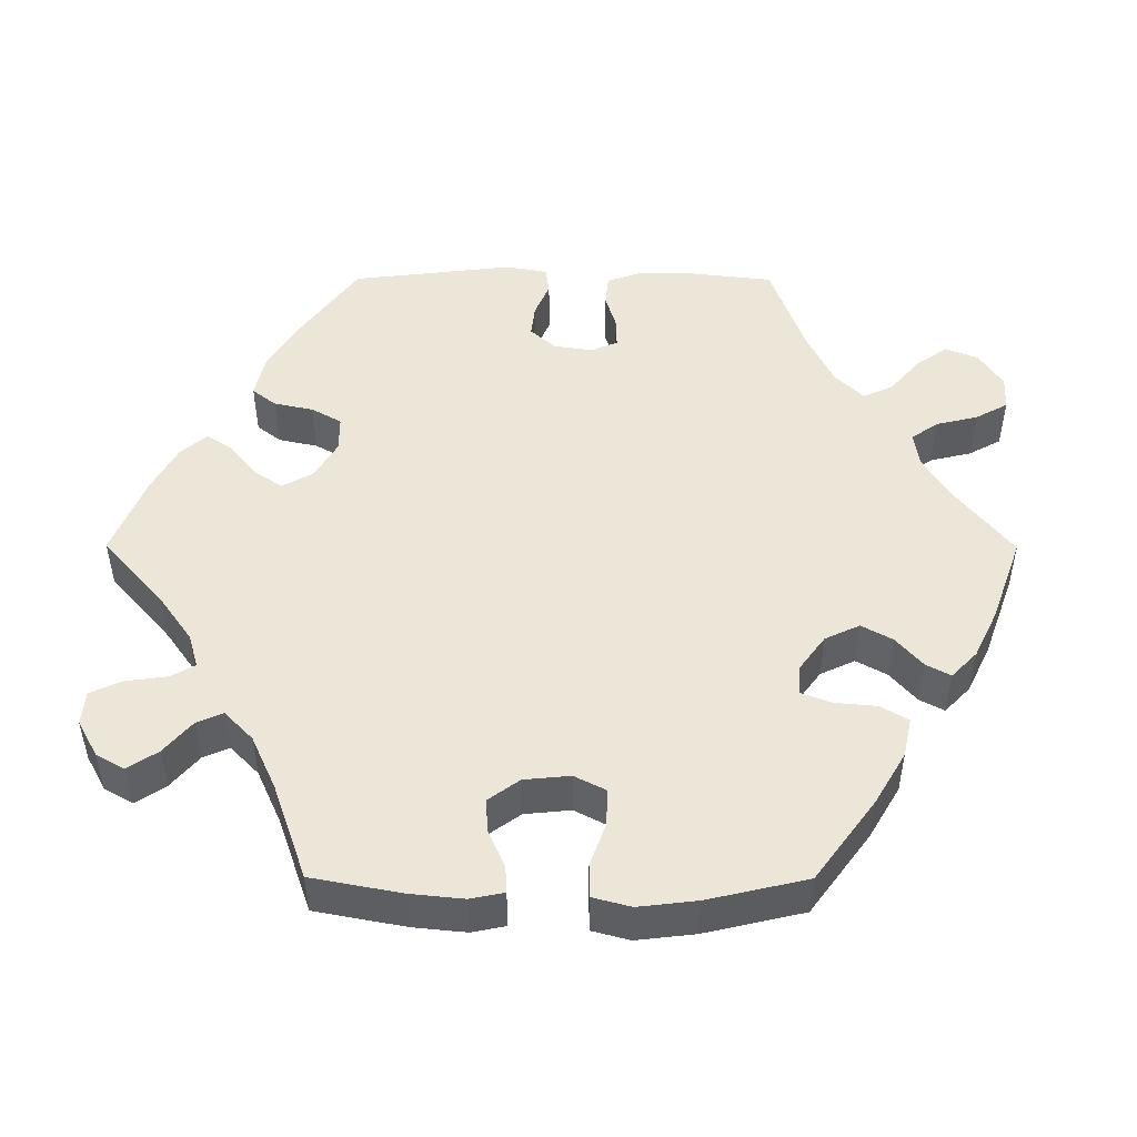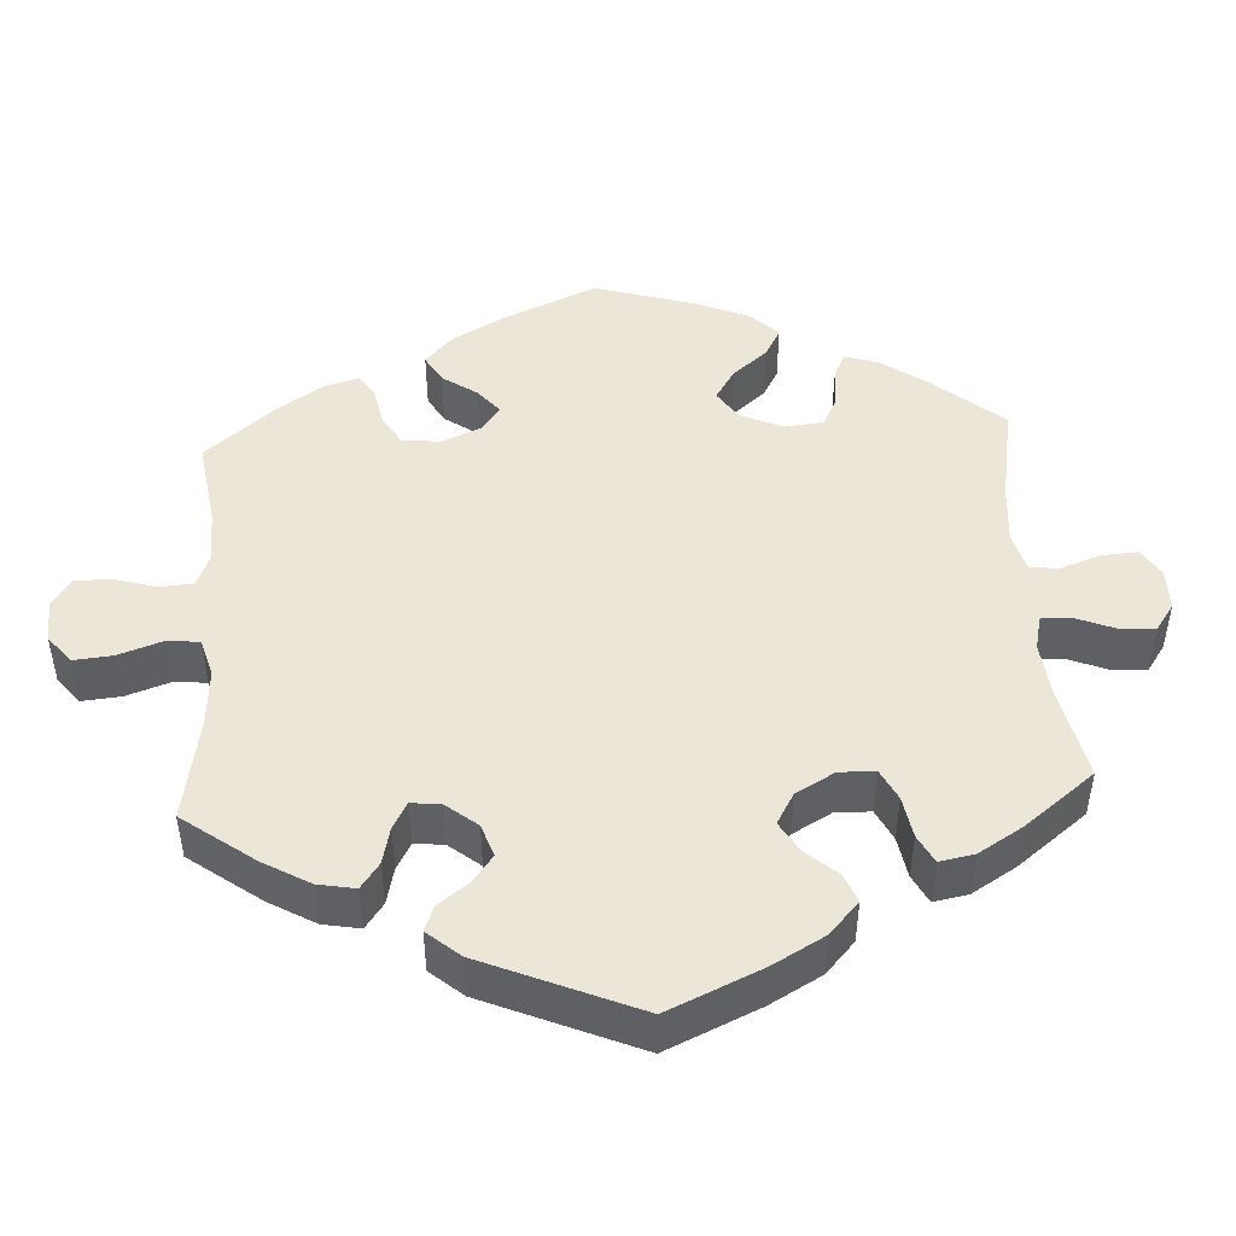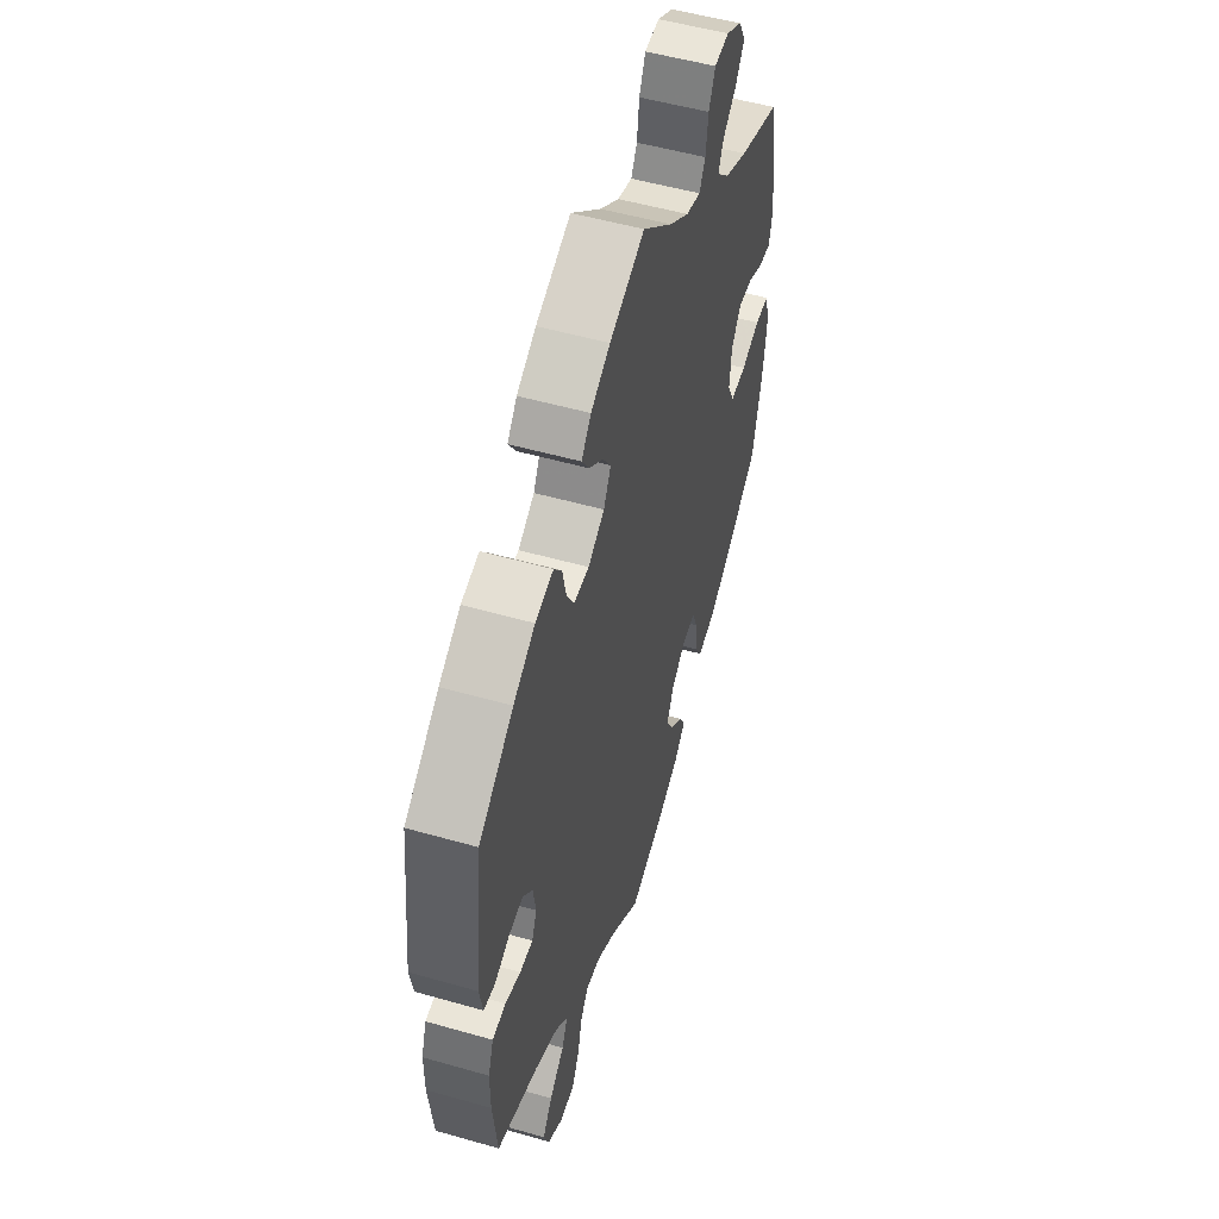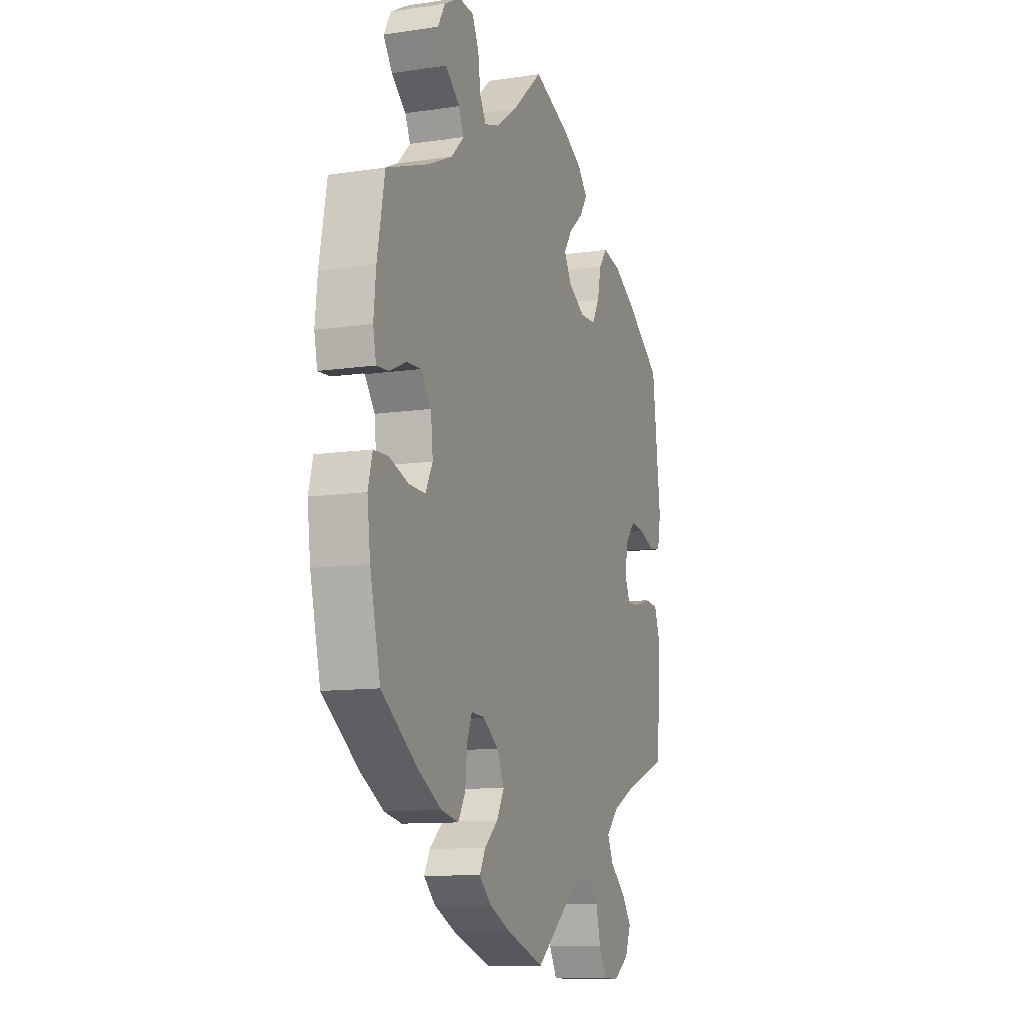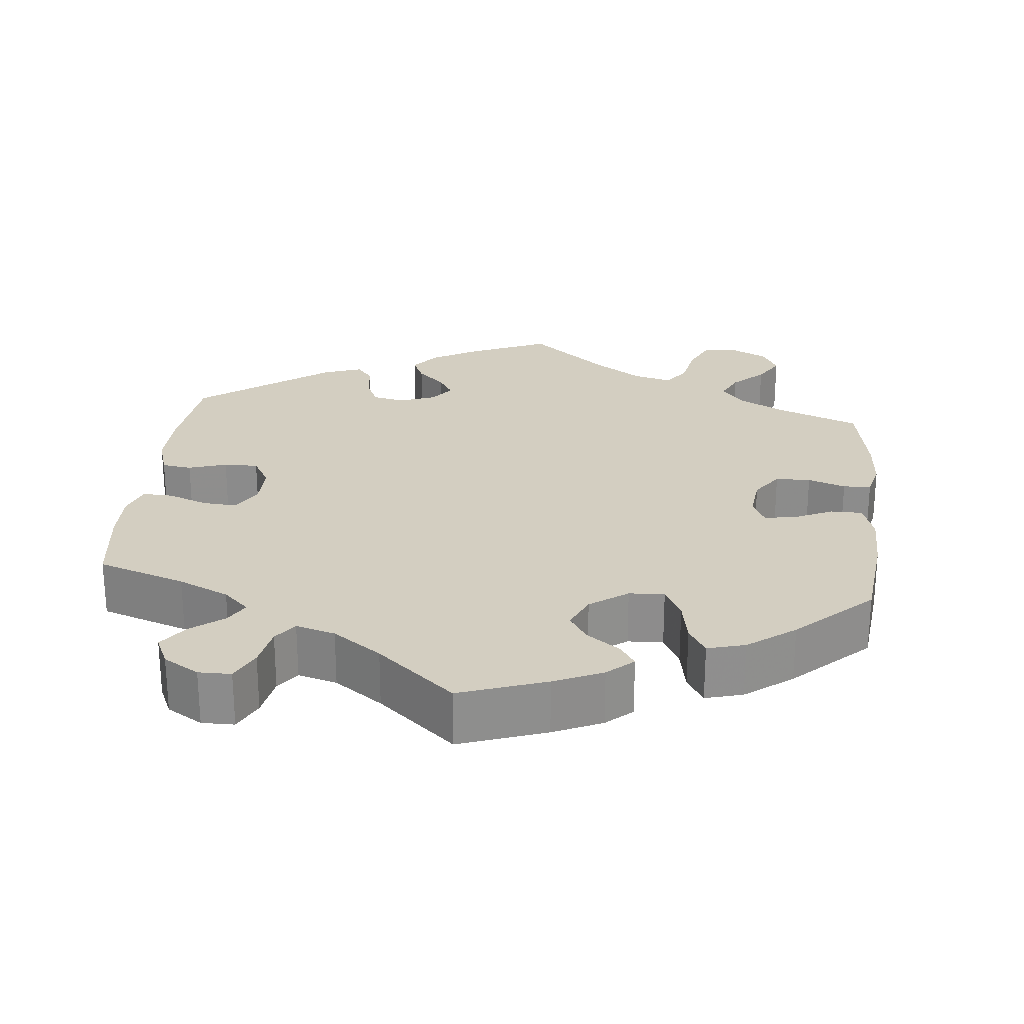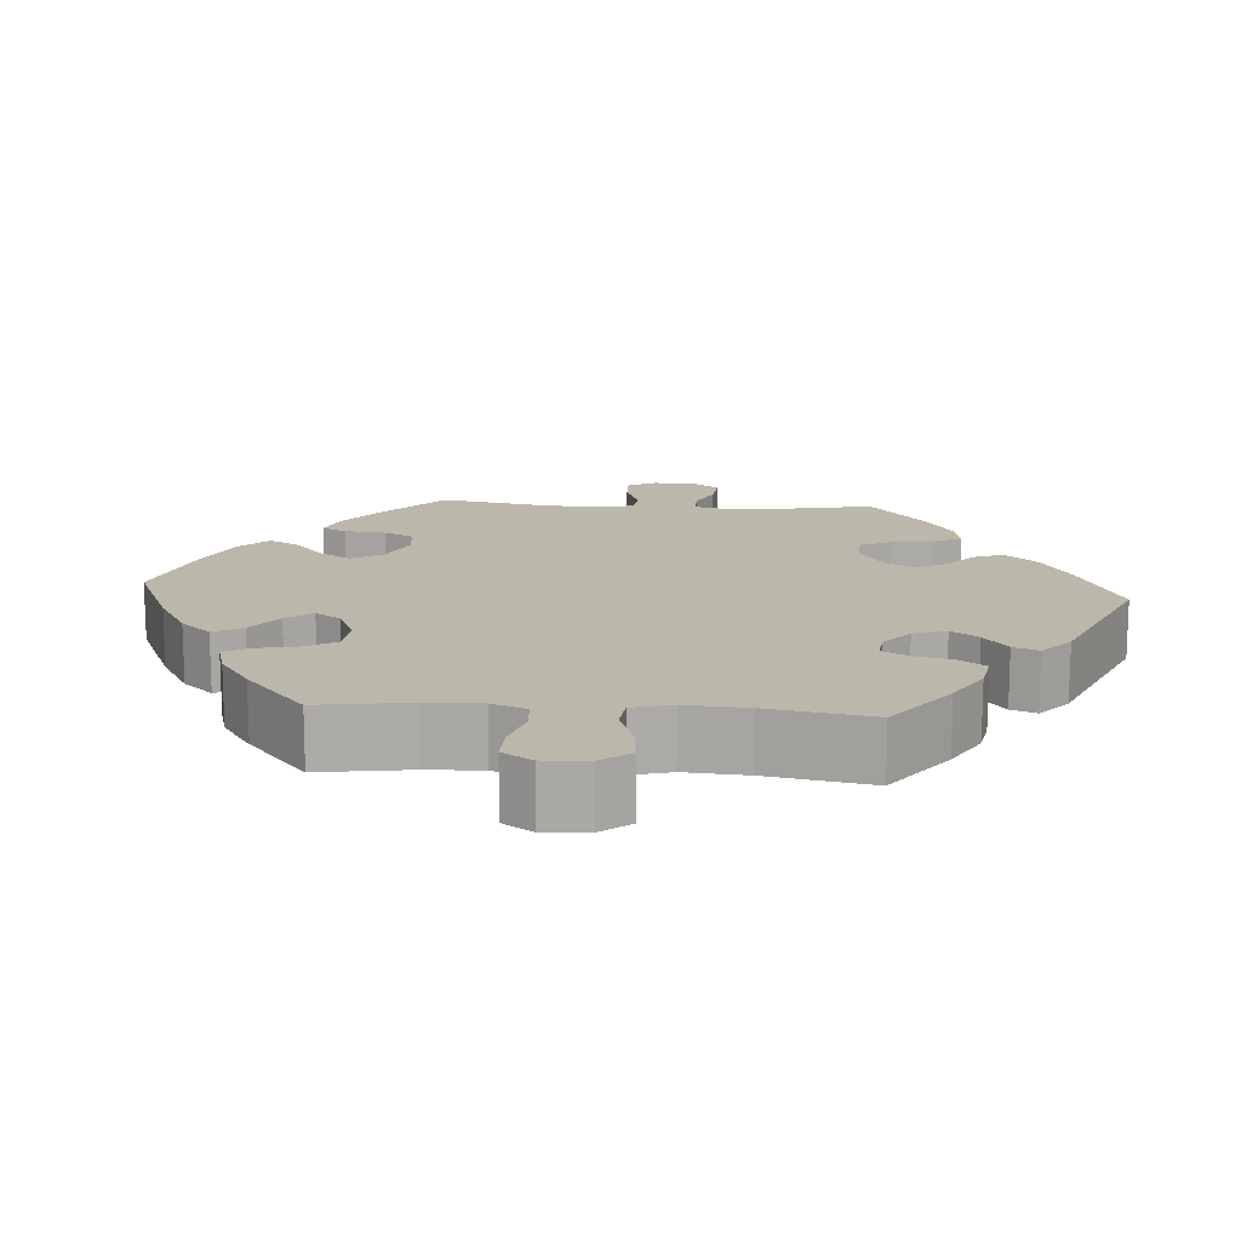
<metadata>
{"format":"obj","ext":"obj","renderer":"f3d","projection":"perspective","resolution":1024,"background":"white","views":[{"elev":49.2,"azim":90.2,"up":"+Y"},{"elev":46.4,"azim":-63.5,"up":"+Y"},{"elev":52.4,"azim":-72.9,"up":"+Z"},{"elev":-10.7,"azim":110.5,"up":"+Z"},{"elev":25.3,"azim":65.8,"up":"+Y"},{"elev":14.4,"azim":-145.7,"up":"+Y"}]}
</metadata>
<code>
v 0.522 0.07 0.172
v 0.529 0.07 0.103
v 0.52 0.07 0.059
v 0.485 0.07 0.061
v 0.436 0.07 0.083
v 0.393 0.07 0.085
v 0.364 0.07 0.045
v 0.358 0.07 -0.015
v 0.379 0.07 -0.056
v 0.427 0.07 -0.054
v 0.483 0.07 -0.034
v 0.526 0.07 -0.035
v 0.539 0.07 -0.084
v 0.53 0.07 -0.16
v 0.5 0.07 -0.289
v 0.394 0.07 -0.367
v 0.326 0.07 -0.407
v 0.275 0.07 -0.418
v 0.254 0.07 -0.382
v 0.249 0.07 -0.327
v 0.234 0.07 -0.288
v 0.195 0.07 -0.291
v 0.15 0.07 -0.324
v 0.129 0.07 -0.369
v 0.151 0.07 -0.409
v 0.19 0.07 -0.443
v 0.207 0.07 -0.475
v 0.173 0.07 -0.508
v 0.111 0.07 -0.538
v 0 0.07 -0.578
v -0.09 0.07 -0.506
v -0.148 0.07 -0.47
v -0.194 0.07 -0.463
v -0.218 0.07 -0.498
v -0.231 0.07 -0.552
v -0.254 0.07 -0.594
v -0.298 0.07 -0.596
v -0.344 0.07 -0.566
v -0.361 0.07 -0.523
v -0.332 0.07 -0.482
v -0.287 0.07 -0.443
v -0.27 0.07 -0.405
v -0.306 0.07 -0.368
v -0.376 0.07 -0.334
v -0.5 0.07 -0.289
v -0.513 0.07 -0.176
v -0.513 0.07 -0.108
v -0.497 0.07 -0.063
v -0.457 0.07 -0.059
v -0.411 0.07 -0.073
v -0.372 0.07 -0.074
v -0.357 0.07 -0.039
v -0.365 0.07 0.011
v -0.394 0.07 0.044
v -0.436 0.07 0.039
v -0.481 0.07 0.02
v -0.515 0.07 0.025
v -0.525 0.07 0.078
v -0.5 0.07 0.289
v -0.396 0.07 0.365
v -0.331 0.07 0.404
v -0.277 0.07 0.416
v -0.253 0.07 0.385
v -0.242 0.07 0.334
v -0.22 0.07 0.295
v -0.174 0.07 0.295
v -0.125 0.07 0.324
v -0.103 0.07 0.364
v -0.128 0.07 0.401
v -0.17 0.07 0.435
v -0.192 0.07 0.469
v -0.163 0.07 0.503
v -0.105 0.07 0.535
v 0 0.07 0.578
v 0.091 0.07 0.498
v 0.15 0.07 0.456
v 0.194 0.07 0.443
v 0.212 0.07 0.475
v 0.219 0.07 0.528
v 0.238 0.07 0.57
v 0.282 0.07 0.574
v 0.329 0.07 0.548
v 0.35 0.07 0.511
v 0.324 0.07 0.472
v 0.282 0.07 0.436
v 0.267 0.07 0.402
v 0.305 0.07 0.365
v 0.375 0.07 0.333
v 0.5 0.07 0.289
v 0.522 0 0.172
v 0.529 0 0.103
v 0.52 0 0.059
v 0.485 0 0.061
v 0.436 0 0.083
v 0.393 0 0.085
v 0.364 0 0.045
v 0.358 0 -0.015
v 0.379 0 -0.056
v 0.427 0 -0.054
v 0.483 0 -0.034
v 0.526 0 -0.035
v 0.539 0 -0.084
v 0.53 0 -0.16
v 0.5 0 -0.289
v 0.394 0 -0.367
v 0.326 0 -0.407
v 0.275 0 -0.418
v 0.254 0 -0.382
v 0.249 0 -0.327
v 0.234 0 -0.288
v 0.195 0 -0.291
v 0.15 0 -0.324
v 0.129 0 -0.369
v 0.151 0 -0.409
v 0.19 0 -0.443
v 0.207 0 -0.475
v 0.173 0 -0.508
v 0.111 0 -0.538
v 0 0 -0.578
v -0.09 0 -0.506
v -0.148 0 -0.47
v -0.194 0 -0.463
v -0.218 0 -0.498
v -0.231 0 -0.552
v -0.254 0 -0.594
v -0.298 0 -0.596
v -0.344 0 -0.566
v -0.361 0 -0.523
v -0.332 0 -0.482
v -0.287 0 -0.443
v -0.27 0 -0.405
v -0.306 0 -0.368
v -0.376 0 -0.334
v -0.5 0 -0.289
v -0.513 0 -0.176
v -0.513 0 -0.108
v -0.497 0 -0.063
v -0.457 0 -0.059
v -0.411 0 -0.073
v -0.372 0 -0.074
v -0.357 0 -0.039
v -0.365 0 0.011
v -0.394 0 0.044
v -0.436 0 0.039
v -0.481 0 0.02
v -0.515 0 0.025
v -0.525 0 0.078
v -0.5 0 0.289
v -0.396 0 0.365
v -0.331 0 0.404
v -0.277 0 0.416
v -0.253 0 0.385
v -0.242 0 0.334
v -0.22 0 0.295
v -0.174 0 0.295
v -0.125 0 0.324
v -0.103 0 0.364
v -0.128 0 0.401
v -0.17 0 0.435
v -0.192 0 0.469
v -0.163 0 0.503
v -0.105 0 0.535
v 0 0 0.578
v 0.091 0 0.498
v 0.15 0 0.456
v 0.194 0 0.443
v 0.212 0 0.475
v 0.219 0 0.528
v 0.238 0 0.57
v 0.282 0 0.574
v 0.329 0 0.548
v 0.35 0 0.511
v 0.324 0 0.472
v 0.282 0 0.436
v 0.267 0 0.402
v 0.305 0 0.365
v 0.375 0 0.333
v 0.5 0 0.289
f 88 89 1 2
f 87 88 2 3
f 86 87 3 4
f 82 83 84 85
f 82 85 86
f 81 82 86
f 78 79 80 81
f 77 78 81 86
f 76 77 86 4
f 72 73 74 75
f 69 70 71 72
f 68 69 72 75
f 67 68 75 76
f 61 62 63 64
f 61 64 65
f 60 61 65
f 59 60 65
f 58 59 65 66
f 55 56 57 58
f 54 55 58 66
f 47 48 49 50
f 47 50 51
f 44 45 46 47
f 43 44 47 51
f 42 43 51 52
f 38 39 40 41
f 36 37 38 41
f 34 35 36 41
f 33 34 41 42
f 32 33 42 52
f 28 29 30 31
f 25 26 27 28
f 24 25 28 31
f 23 24 31 32
f 17 18 19 20
f 17 20 21
f 16 17 21
f 15 16 21
f 14 15 21
f 13 14 21 22
f 10 11 12 13
f 9 10 13 22
f 76 4 5
f 76 5 6
f 67 76 6 7
f 53 54 66 67
f 53 67 7 8
f 23 32 52 53
f 22 23 53
f 8 9 22 53
f 91 90 178 177
f 92 91 177 176
f 93 92 176 175
f 174 173 172 171
f 175 174 171
f 175 171 170
f 170 169 168 167
f 175 170 167 166
f 93 175 166 165
f 164 163 162 161
f 161 160 159 158
f 164 161 158 157
f 165 164 157 156
f 153 152 151 150
f 154 153 150
f 154 150 149
f 154 149 148
f 155 154 148 147
f 147 146 145 144
f 155 147 144 143
f 139 138 137 136
f 140 139 136
f 136 135 134 133
f 140 136 133 132
f 141 140 132 131
f 130 129 128 127
f 130 127 126 125
f 130 125 124 123
f 131 130 123 122
f 141 131 122 121
f 120 119 118 117
f 117 116 115 114
f 120 117 114 113
f 121 120 113 112
f 109 108 107 106
f 110 109 106
f 110 106 105
f 110 105 104
f 110 104 103
f 111 110 103 102
f 102 101 100 99
f 111 102 99 98
f 94 93 165
f 95 94 165
f 96 95 165 156
f 156 155 143 142
f 97 96 156 142
f 142 141 121 112
f 142 112 111
f 142 111 98 97
f 1 90 91 2
f 2 91 92 3
f 3 92 93 4
f 4 93 94 5
f 5 94 95 6
f 6 95 96 7
f 7 96 97 8
f 8 97 98 9
f 9 98 99 10
f 10 99 100 11
f 11 100 101 12
f 12 101 102 13
f 13 102 103 14
f 14 103 104 15
f 15 104 105 16
f 16 105 106 17
f 17 106 107 18
f 18 107 108 19
f 19 108 109 20
f 20 109 110 21
f 21 110 111 22
f 22 111 112 23
f 23 112 113 24
f 24 113 114 25
f 25 114 115 26
f 26 115 116 27
f 27 116 117 28
f 28 117 118 29
f 29 118 119 30
f 30 119 120 31
f 31 120 121 32
f 32 121 122 33
f 33 122 123 34
f 34 123 124 35
f 35 124 125 36
f 36 125 126 37
f 37 126 127 38
f 38 127 128 39
f 39 128 129 40
f 40 129 130 41
f 41 130 131 42
f 42 131 132 43
f 43 132 133 44
f 44 133 134 45
f 45 134 135 46
f 46 135 136 47
f 47 136 137 48
f 48 137 138 49
f 49 138 139 50
f 50 139 140 51
f 51 140 141 52
f 52 141 142 53
f 53 142 143 54
f 54 143 144 55
f 55 144 145 56
f 56 145 146 57
f 57 146 147 58
f 58 147 148 59
f 59 148 149 60
f 60 149 150 61
f 61 150 151 62
f 62 151 152 63
f 63 152 153 64
f 64 153 154 65
f 65 154 155 66
f 66 155 156 67
f 67 156 157 68
f 68 157 158 69
f 69 158 159 70
f 70 159 160 71
f 71 160 161 72
f 72 161 162 73
f 73 162 163 74
f 74 163 164 75
f 75 164 165 76
f 76 165 166 77
f 77 166 167 78
f 78 167 168 79
f 79 168 169 80
f 80 169 170 81
f 81 170 171 82
f 82 171 172 83
f 83 172 173 84
f 84 173 174 85
f 85 174 175 86
f 86 175 176 87
f 87 176 177 88
f 88 177 178 89
f 89 178 90 1

</code>
